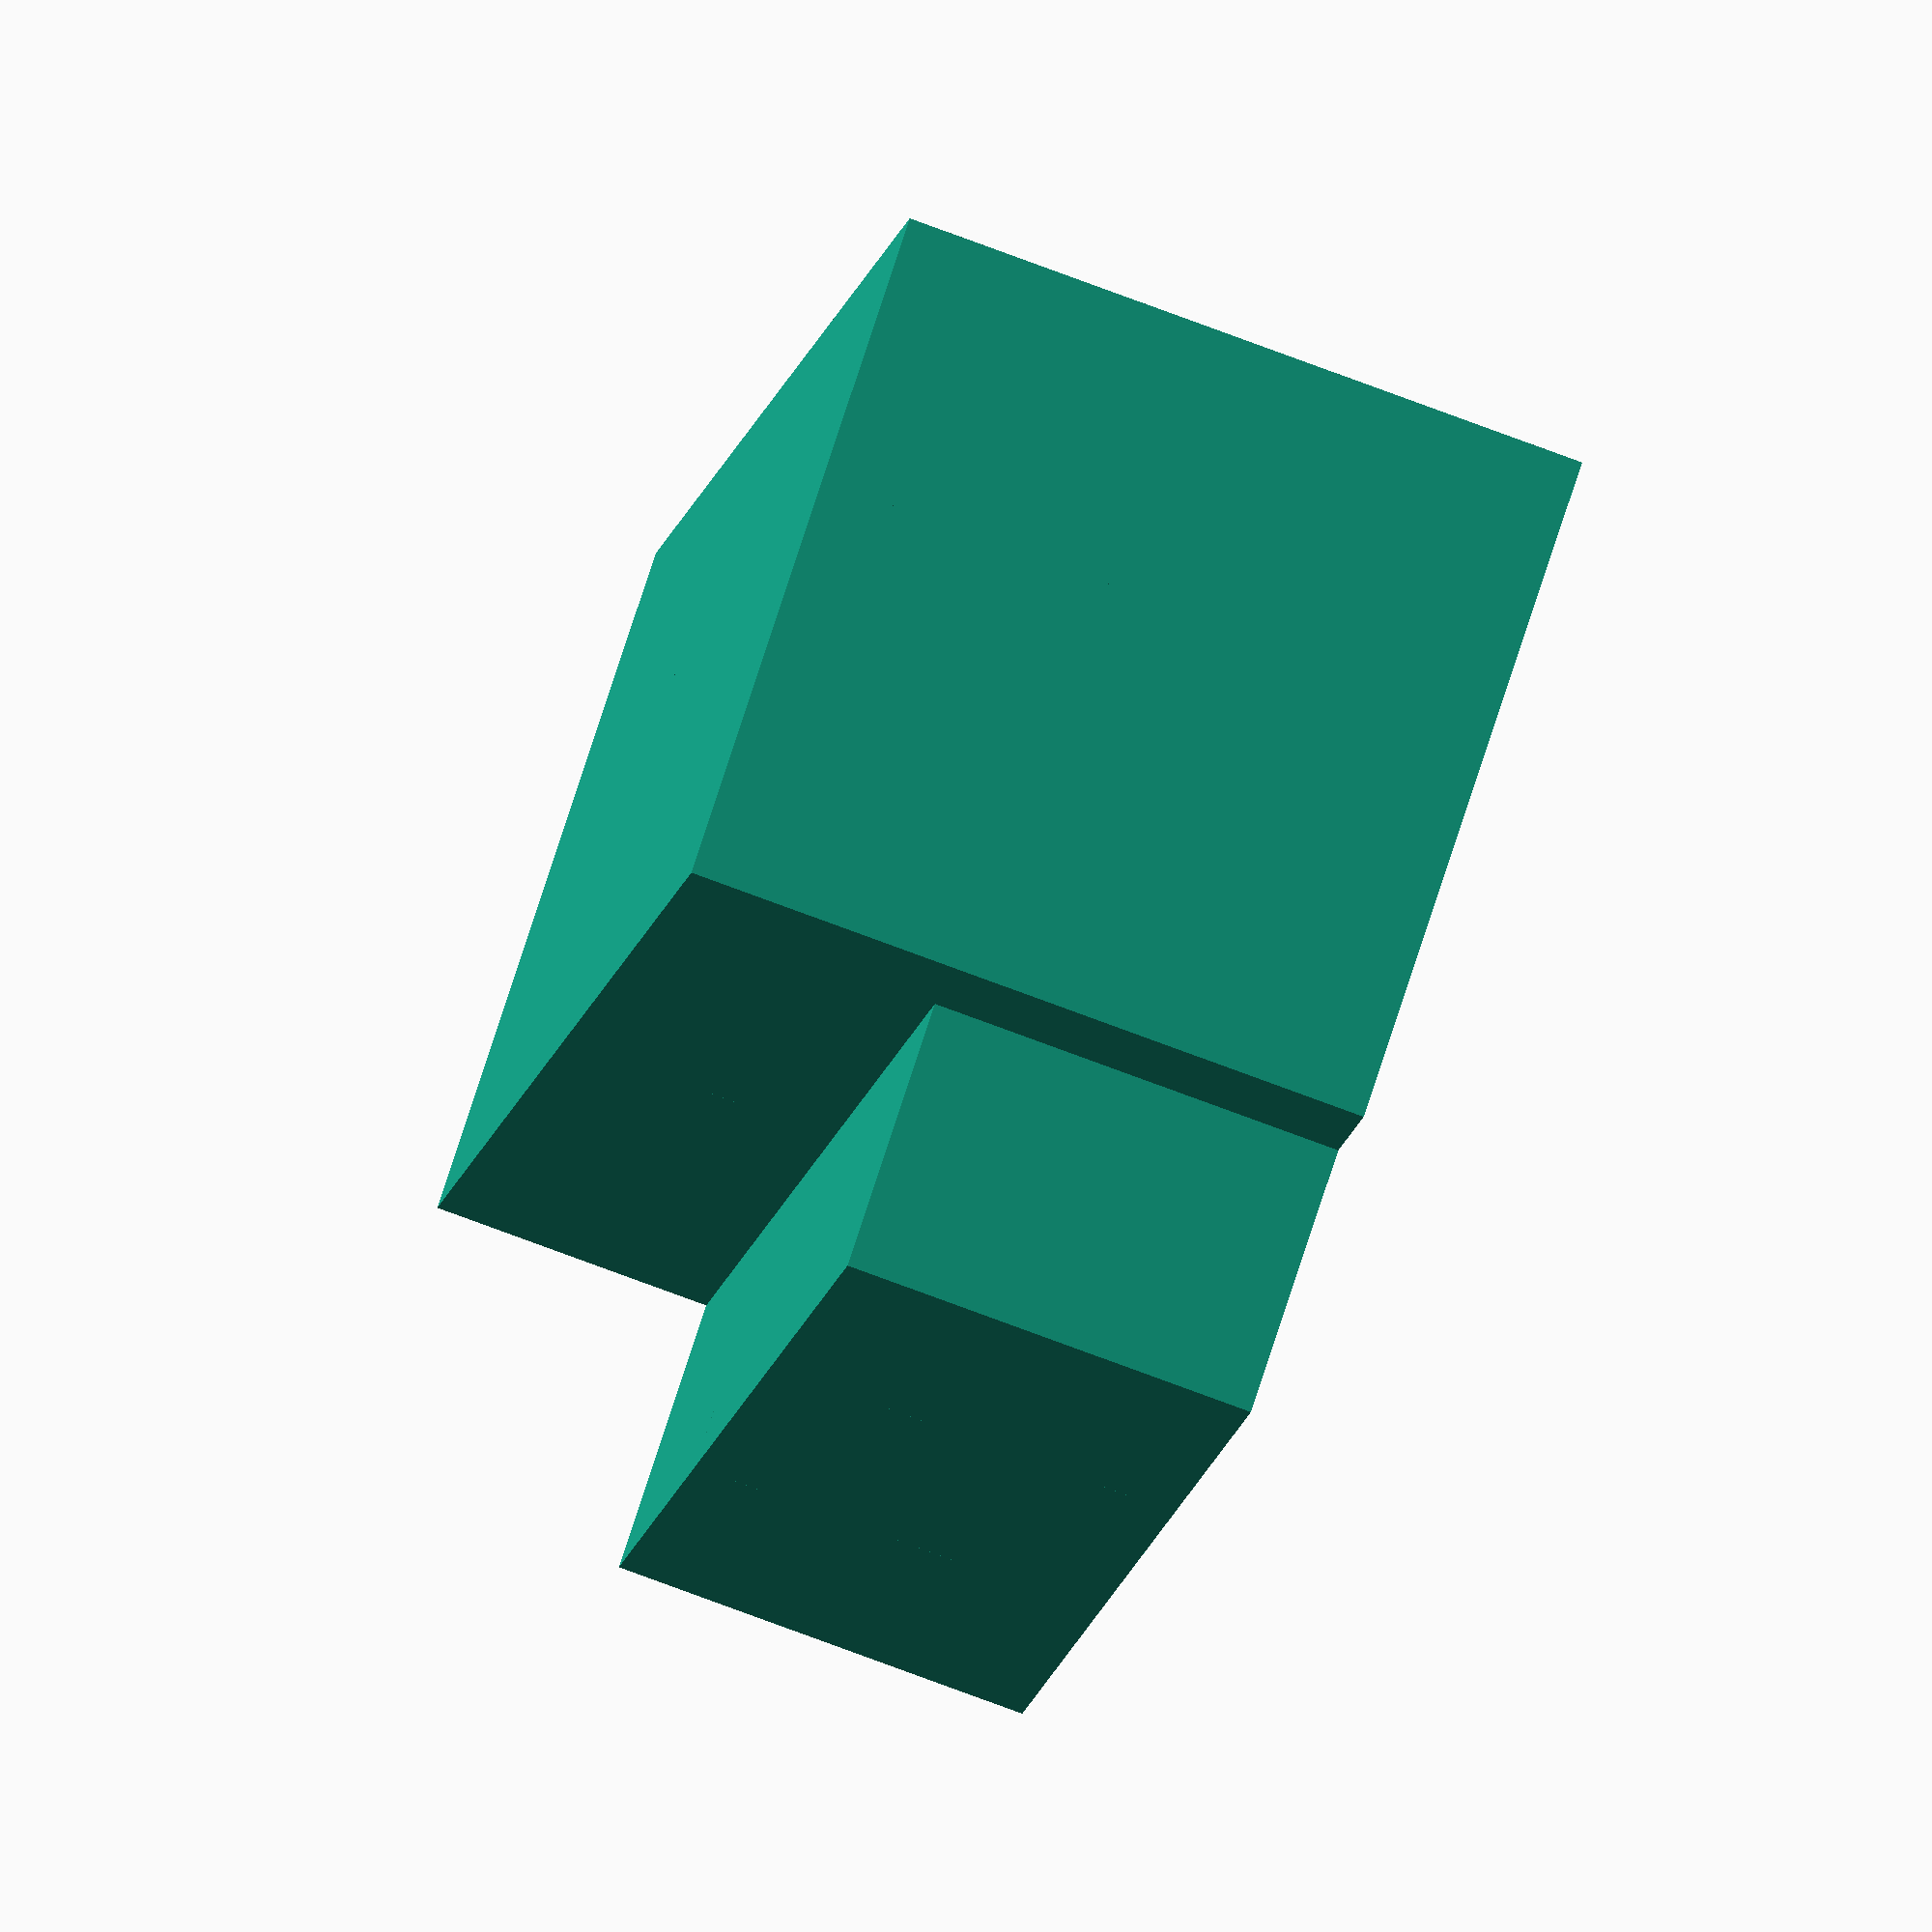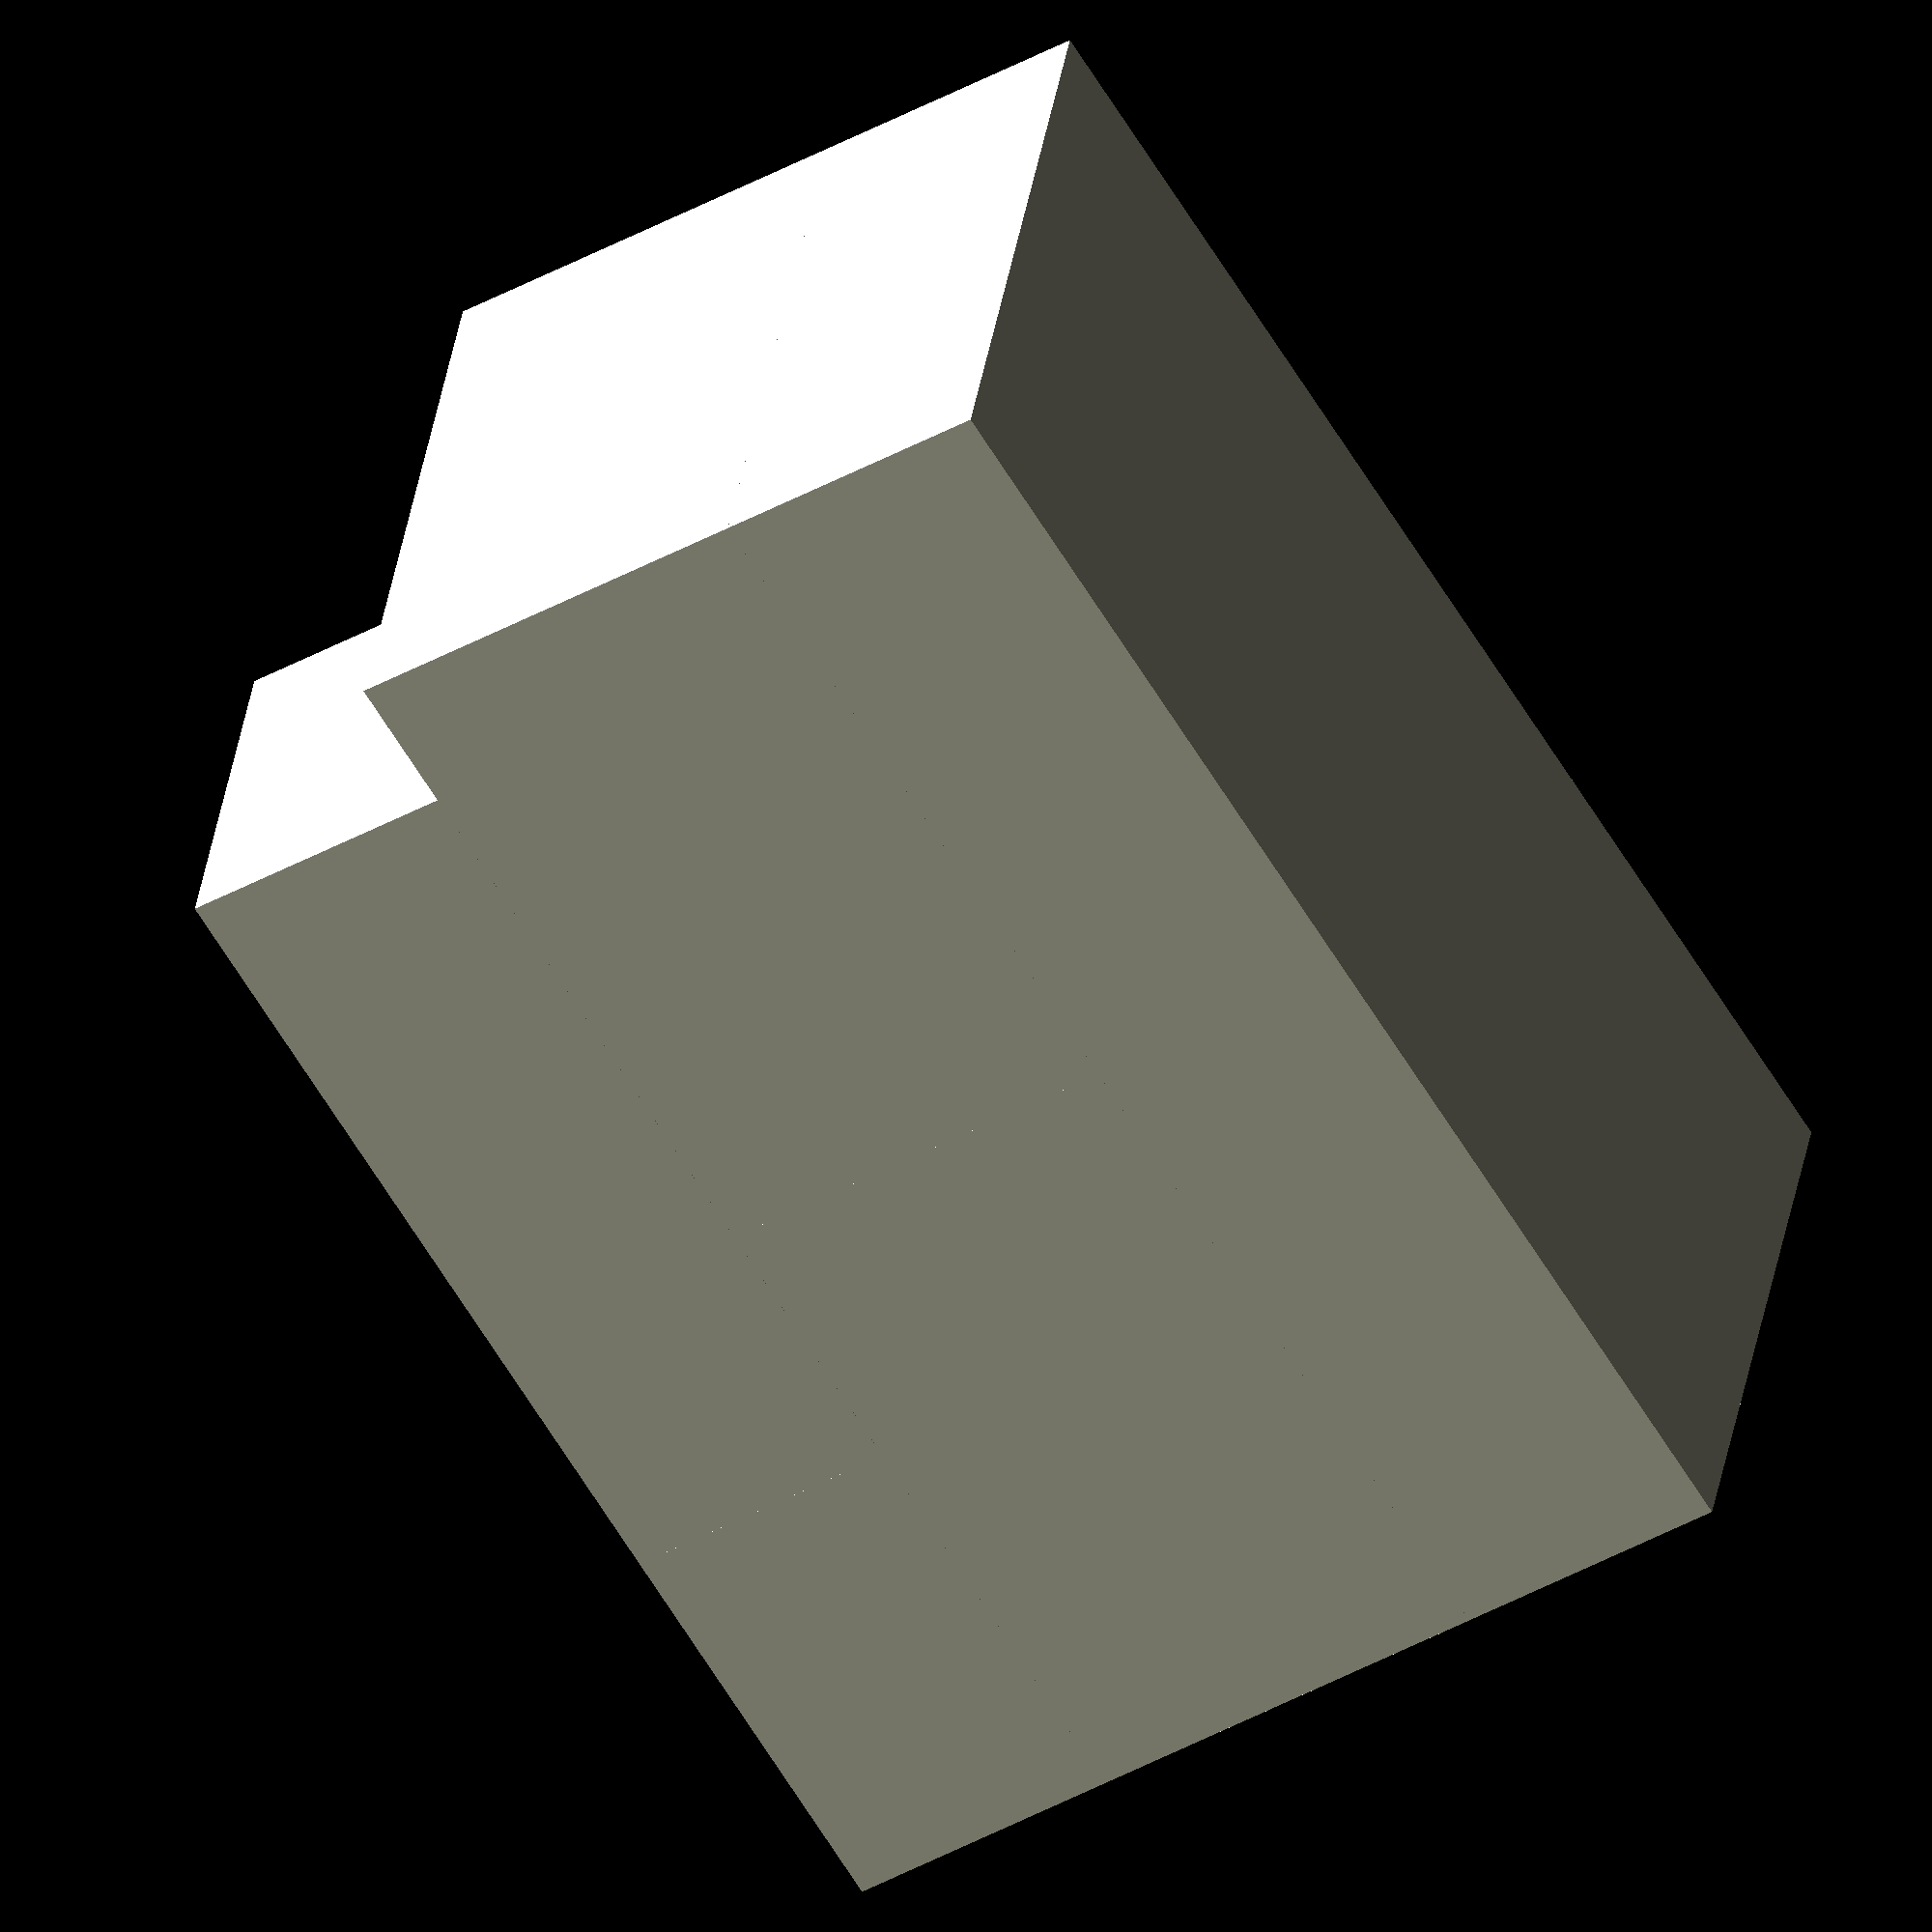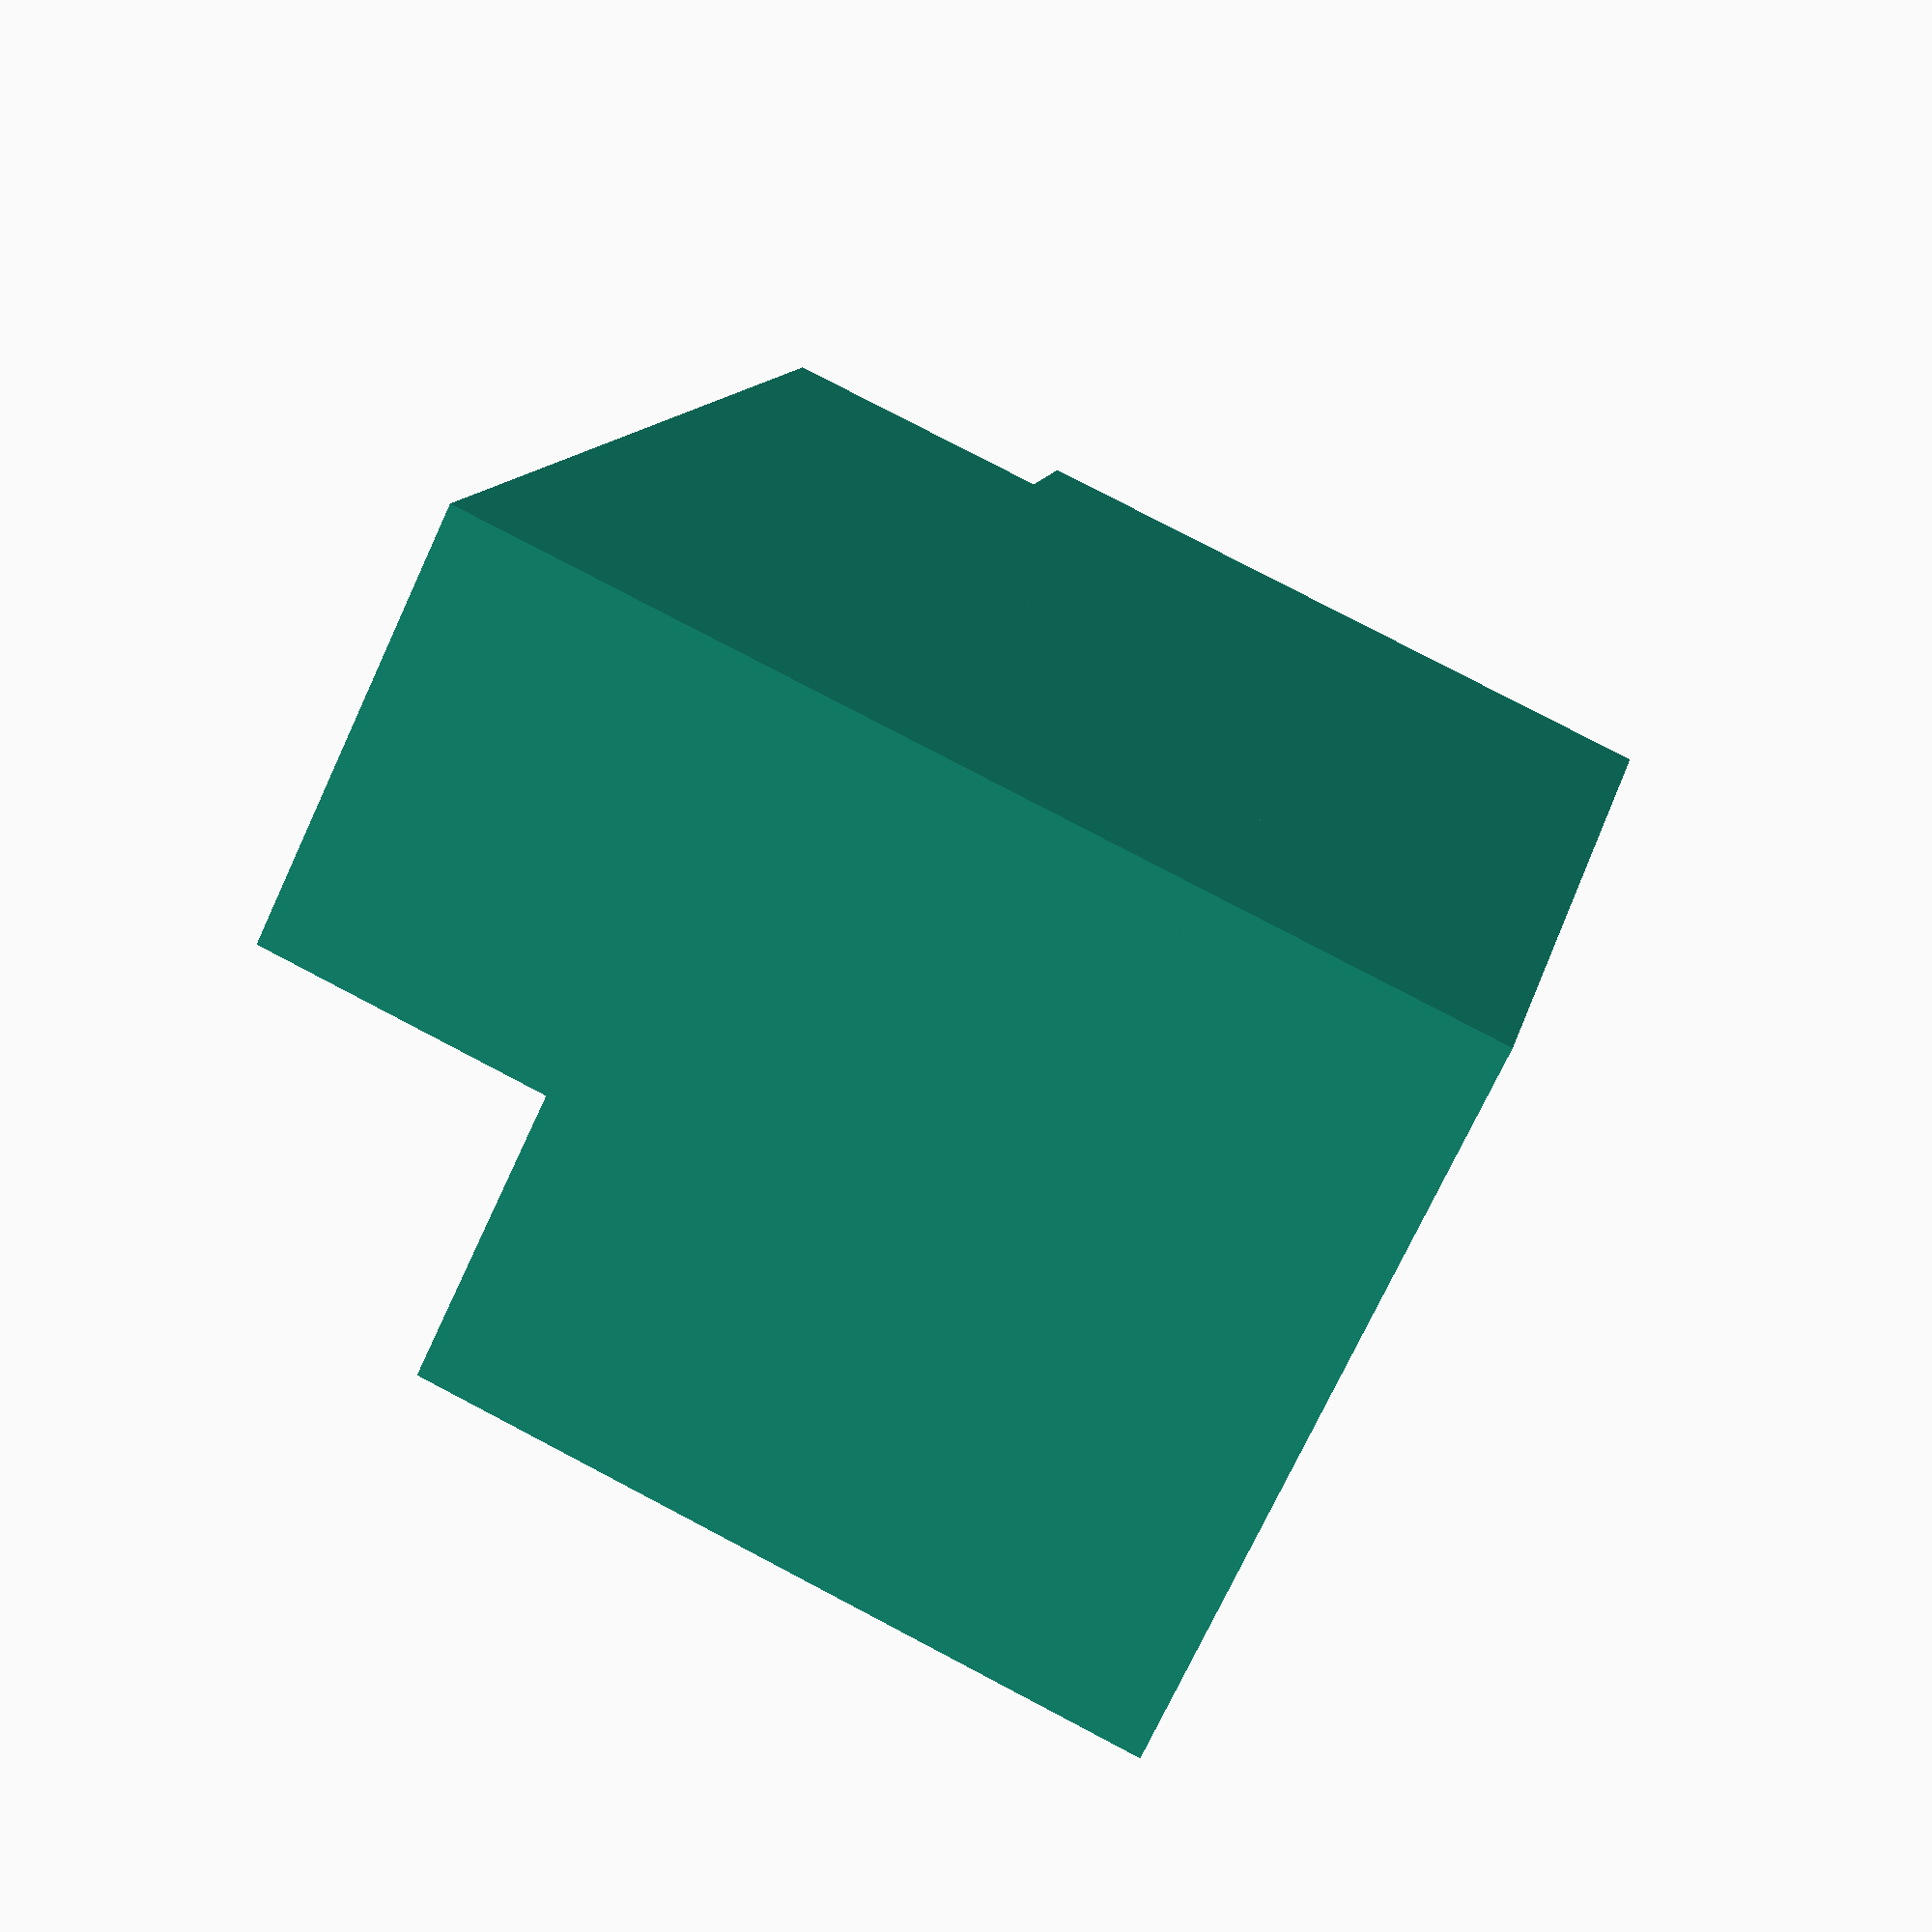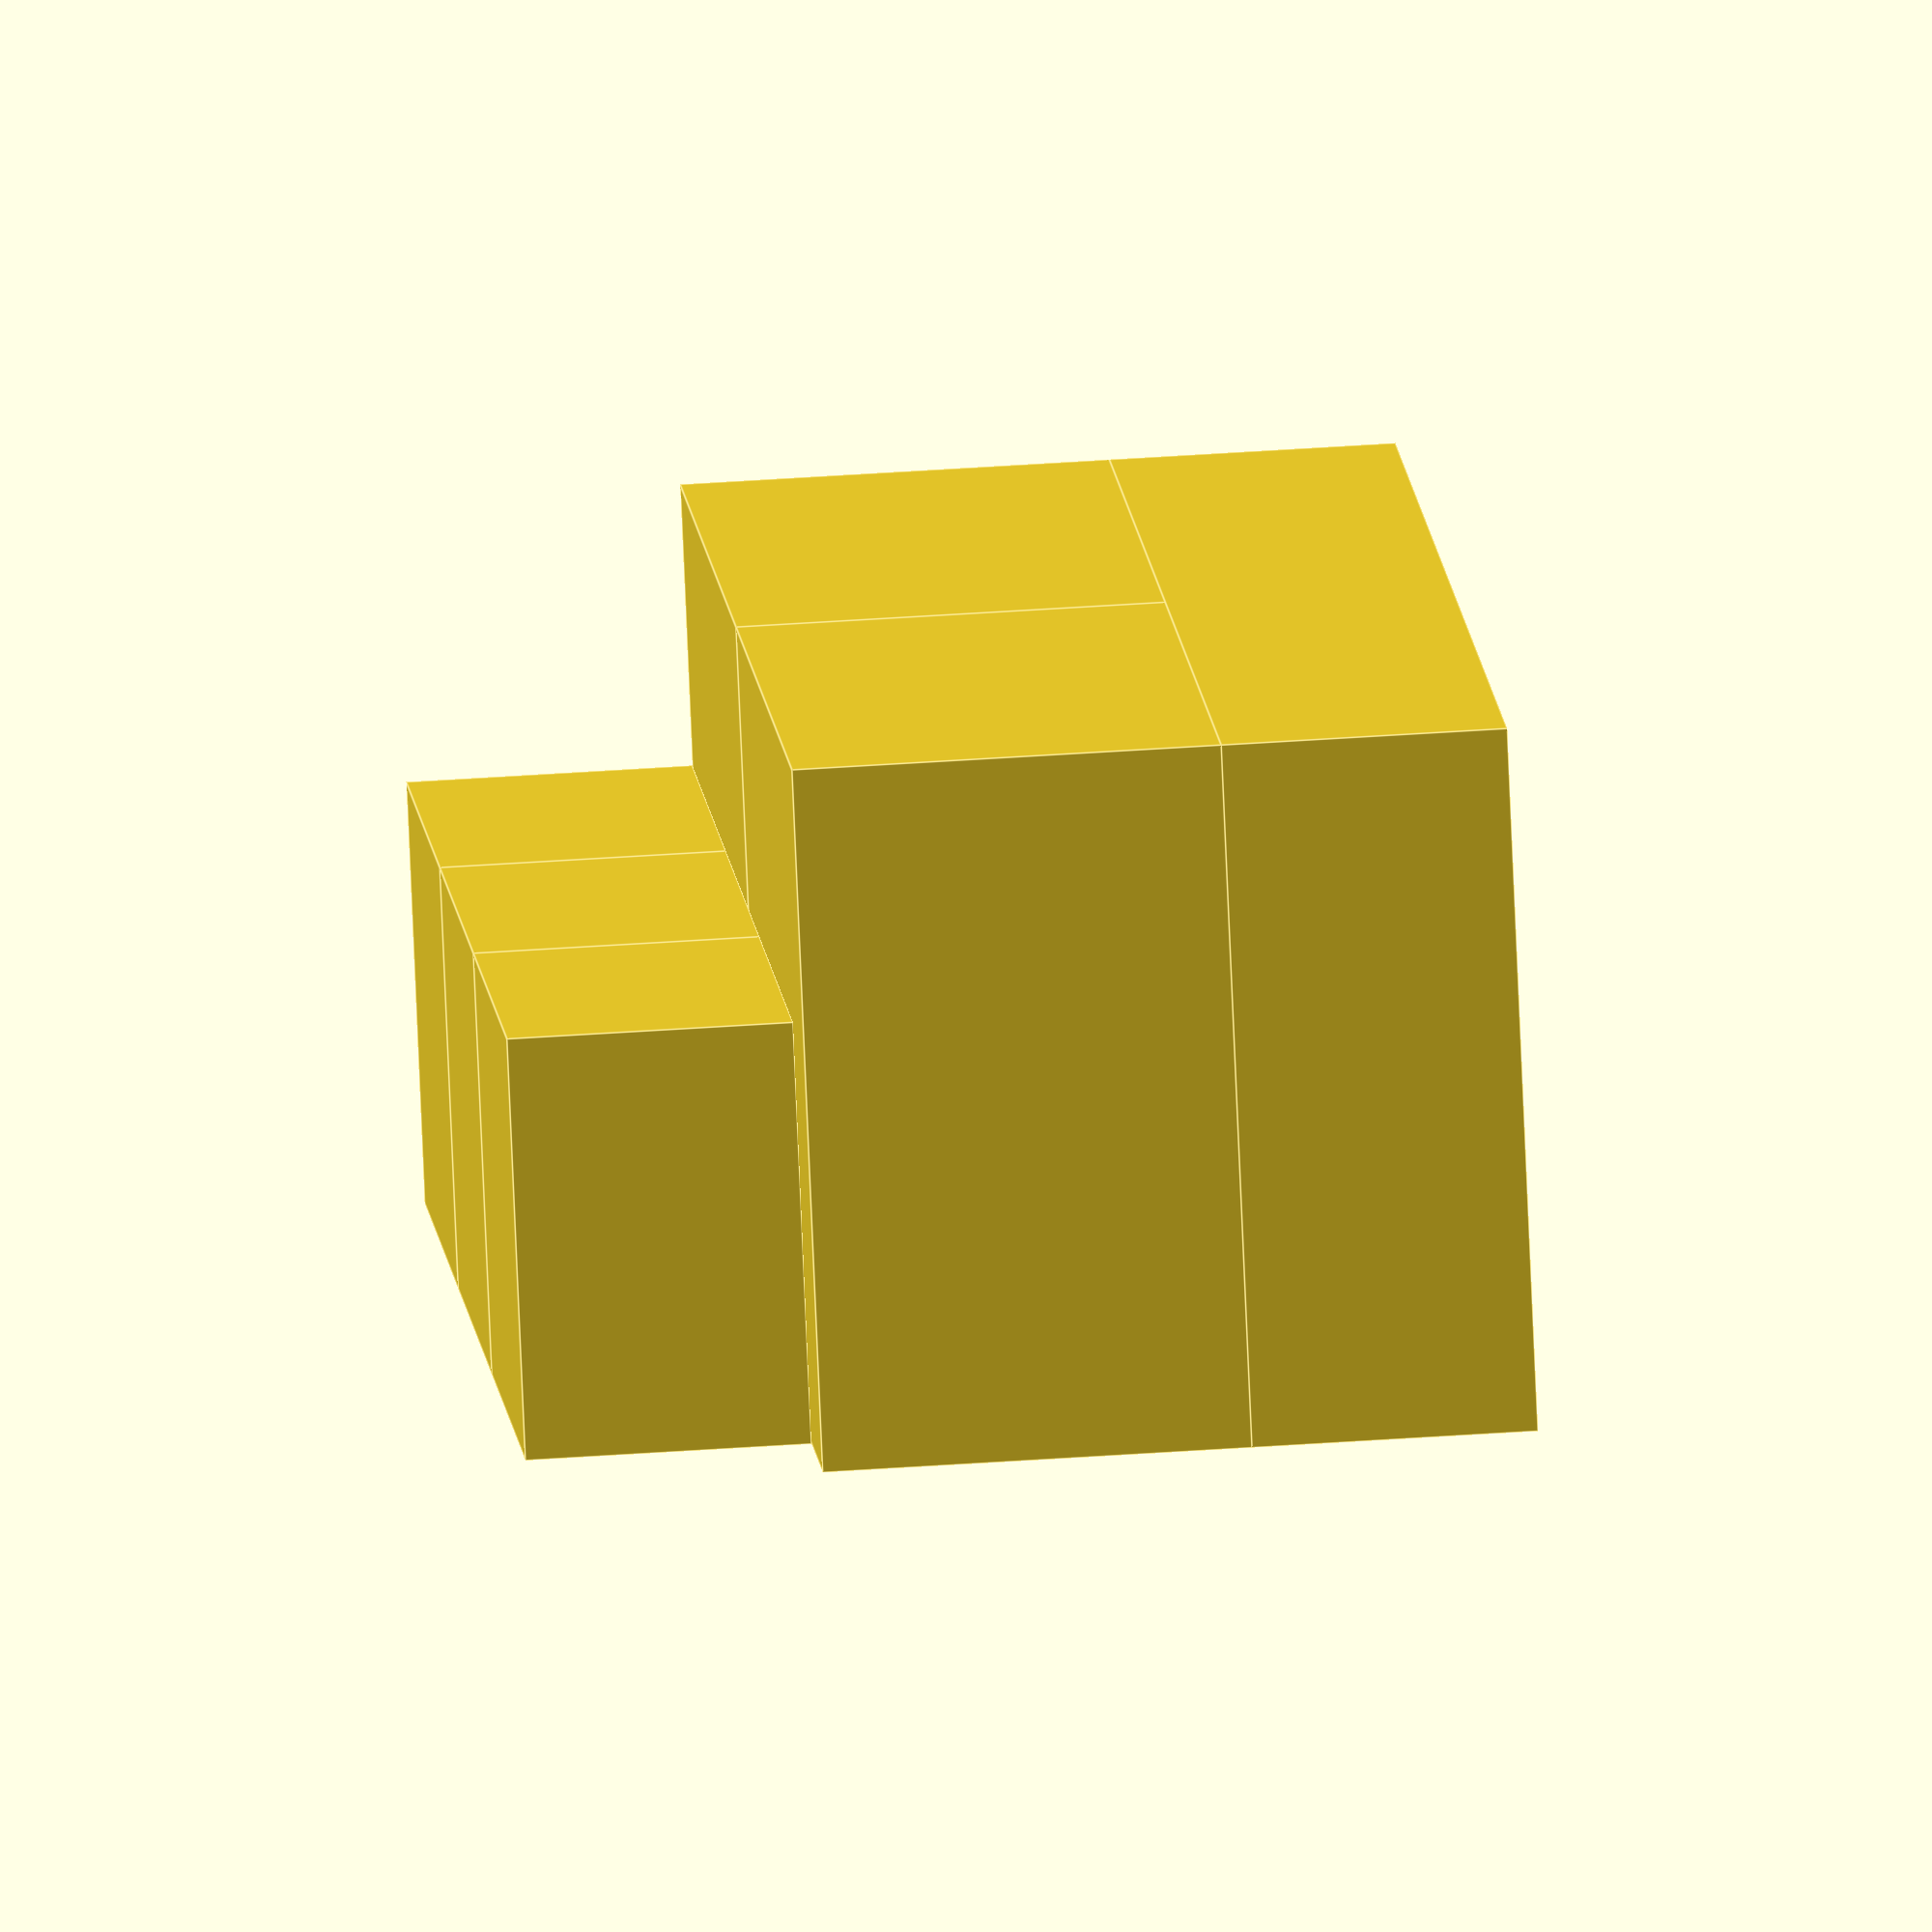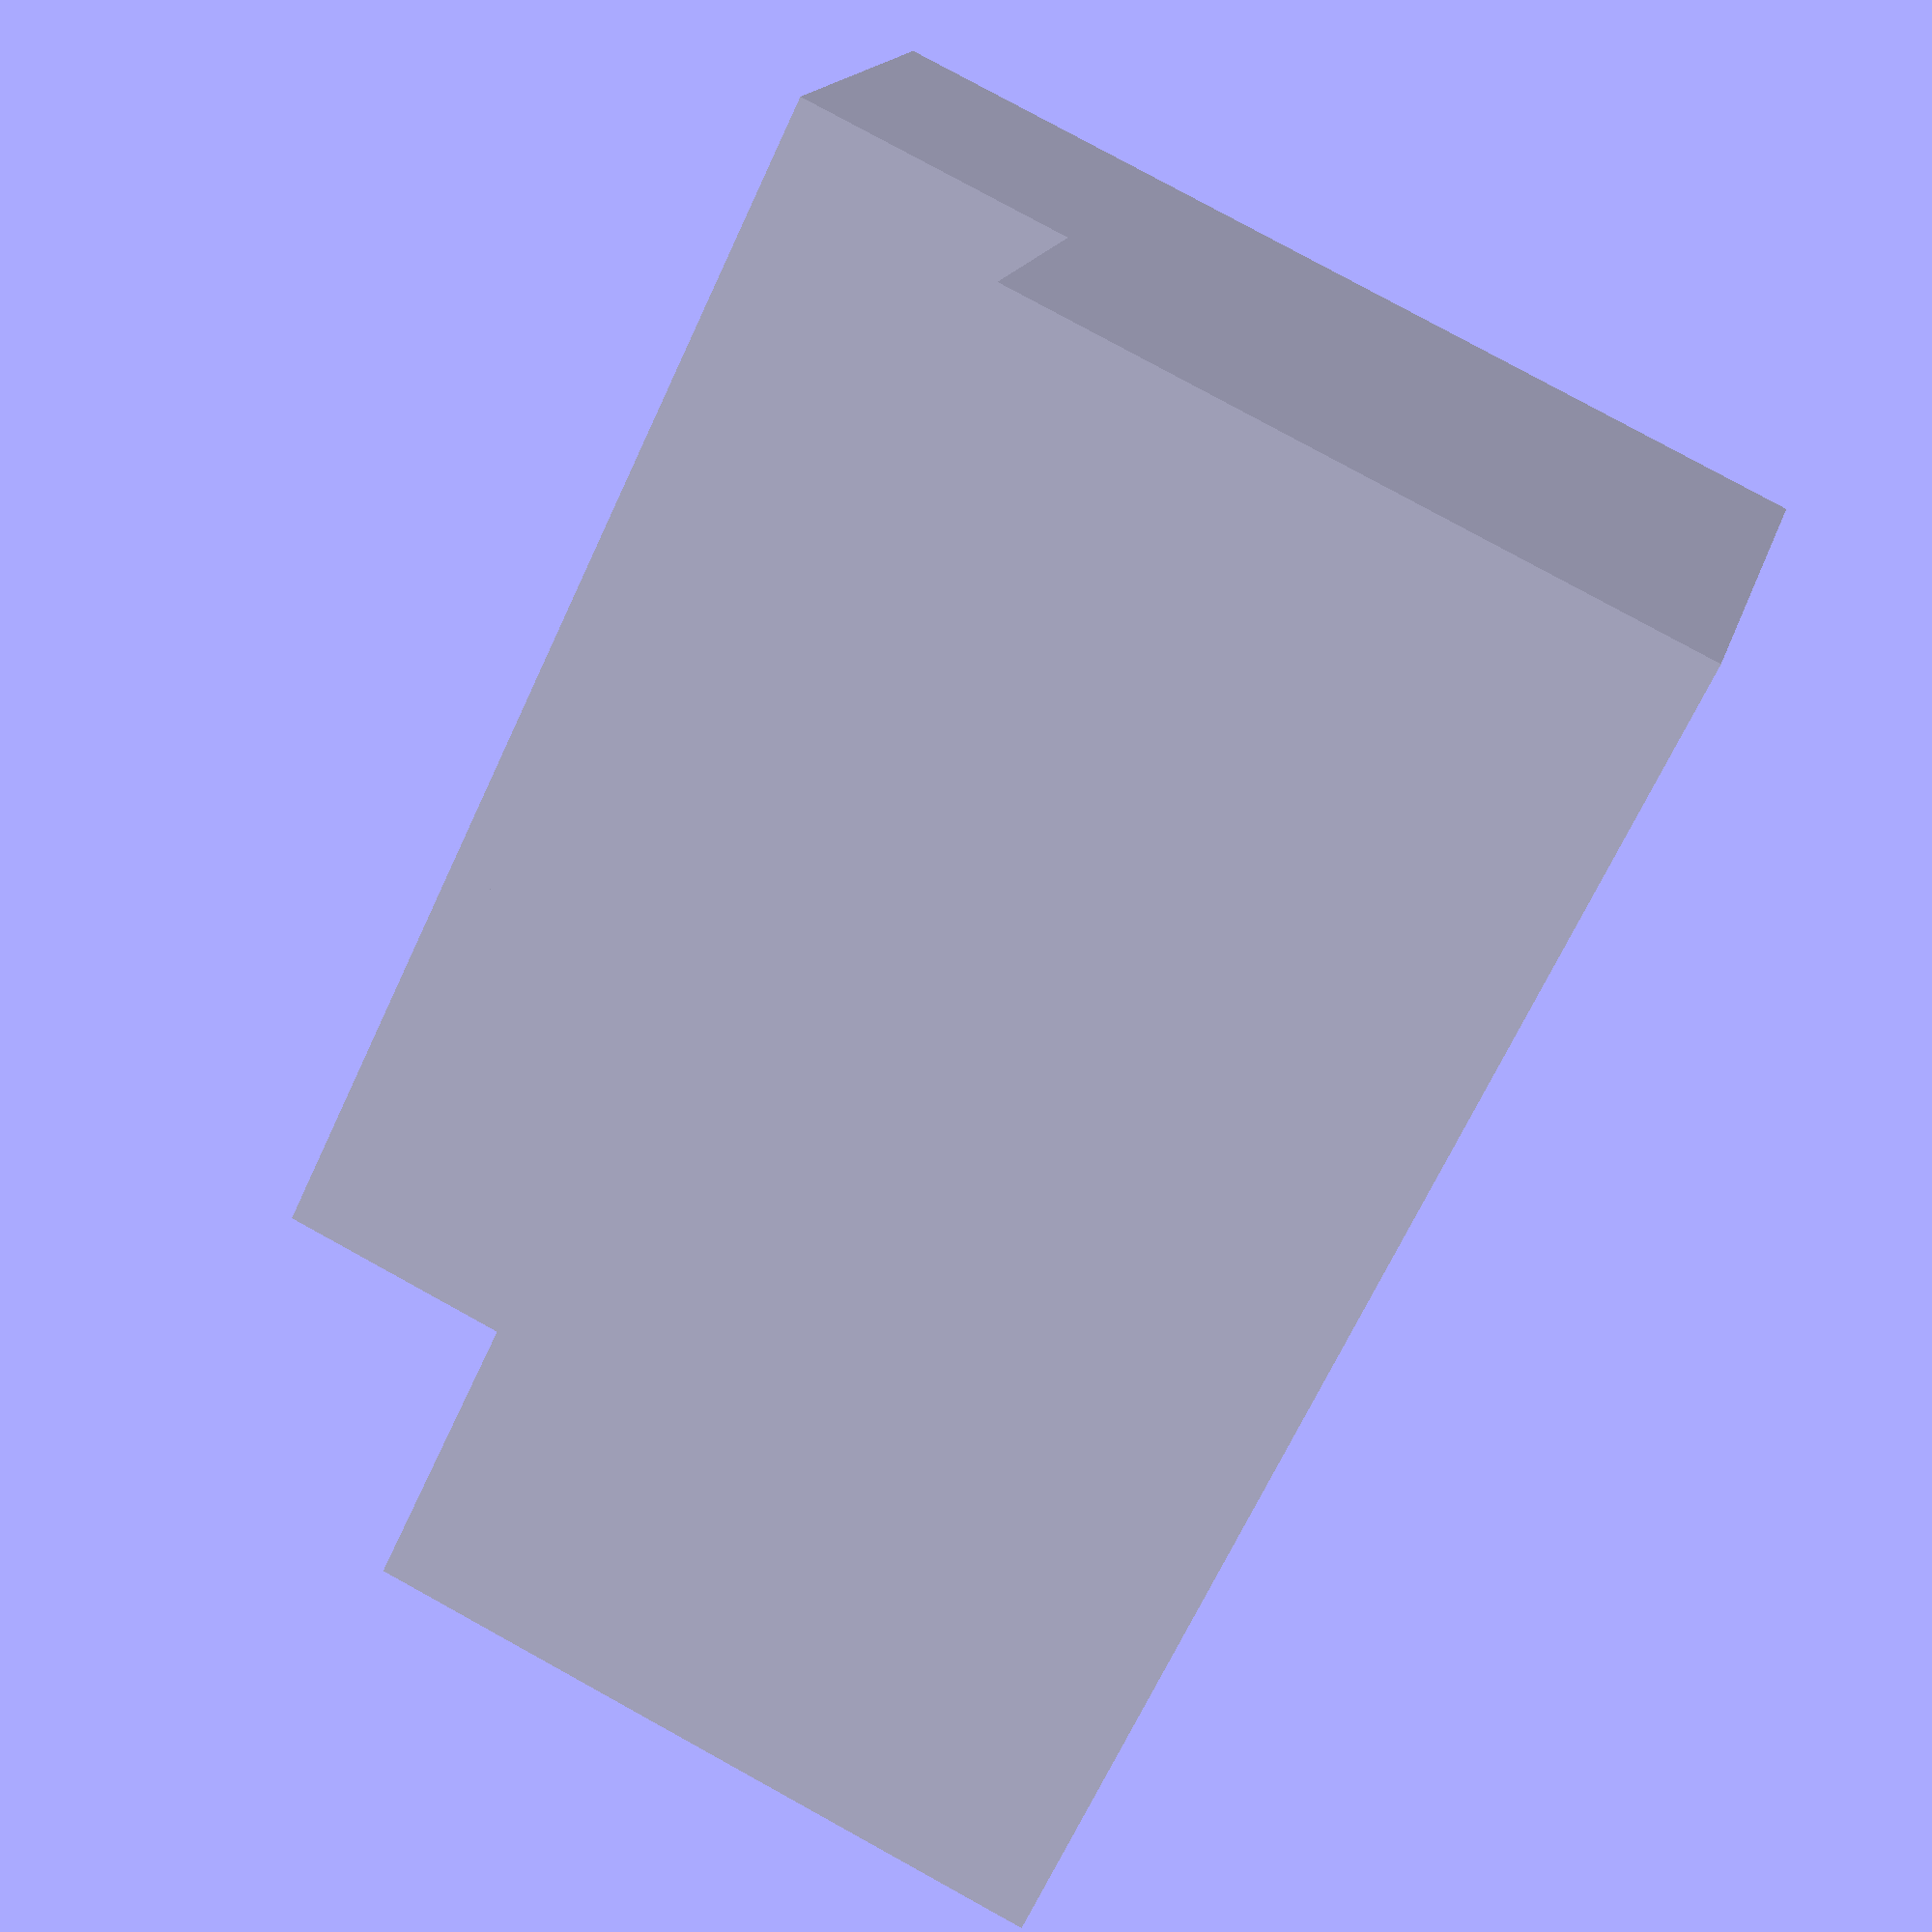
<openscad>

// Define dimensions for each block
large_rectangular_block_length = 100;
large_rectangular_block_width = 50;
large_rectangular_block_height = 20;

medium_rectangular_block_length = 50;
medium_rectangular_block_width = 50;
medium_rectangular_block_height = 30;

small_rectangular_block_length = 30;
small_rectangular_block_width = 30;
small_rectangular_block_height = 20;

// Layer 1: Large rectangular block (base) - Corrected to remove slanted cut
translate([0, 0, 0]) {
    cube([large_rectangular_block_length, large_rectangular_block_width, large_rectangular_block_height]);
}

// Layer 2: Medium rectangular blocks (side by side above the base) - Corrected to remove stepped shape and extrusions
translate([0, 0, large_rectangular_block_height]) {
    cube([medium_rectangular_block_length, medium_rectangular_block_width, medium_rectangular_block_height]);
}
translate([medium_rectangular_block_length, 0, large_rectangular_block_height]) {
    cube([medium_rectangular_block_length, medium_rectangular_block_width, medium_rectangular_block_height]);
}

// Layer 3: Small rectangular blocks (side by side above the medium blocks) - Corrected slanted edge, uneven shape, and misalignment
translate([0, 0, large_rectangular_block_height + medium_rectangular_block_height]) {
    cube([small_rectangular_block_length, small_rectangular_block_width, small_rectangular_block_height]);
}
translate([small_rectangular_block_length, 0, large_rectangular_block_height + medium_rectangular_block_height]) {
    cube([small_rectangular_block_length, small_rectangular_block_width, small_rectangular_block_height]);
}
translate([2 * small_rectangular_block_length, 0, large_rectangular_block_height + medium_rectangular_block_height]) {
    cube([small_rectangular_block_length, small_rectangular_block_width, small_rectangular_block_height]);
}


</openscad>
<views>
elev=107.0 azim=100.7 roll=162.3 proj=o view=solid
elev=225.0 azim=165.0 roll=57.7 proj=o view=solid
elev=100.5 azim=295.3 roll=62.3 proj=p view=wireframe
elev=319.6 azim=331.2 roll=84.9 proj=o view=edges
elev=279.8 azim=29.4 roll=118.8 proj=p view=solid
</views>
